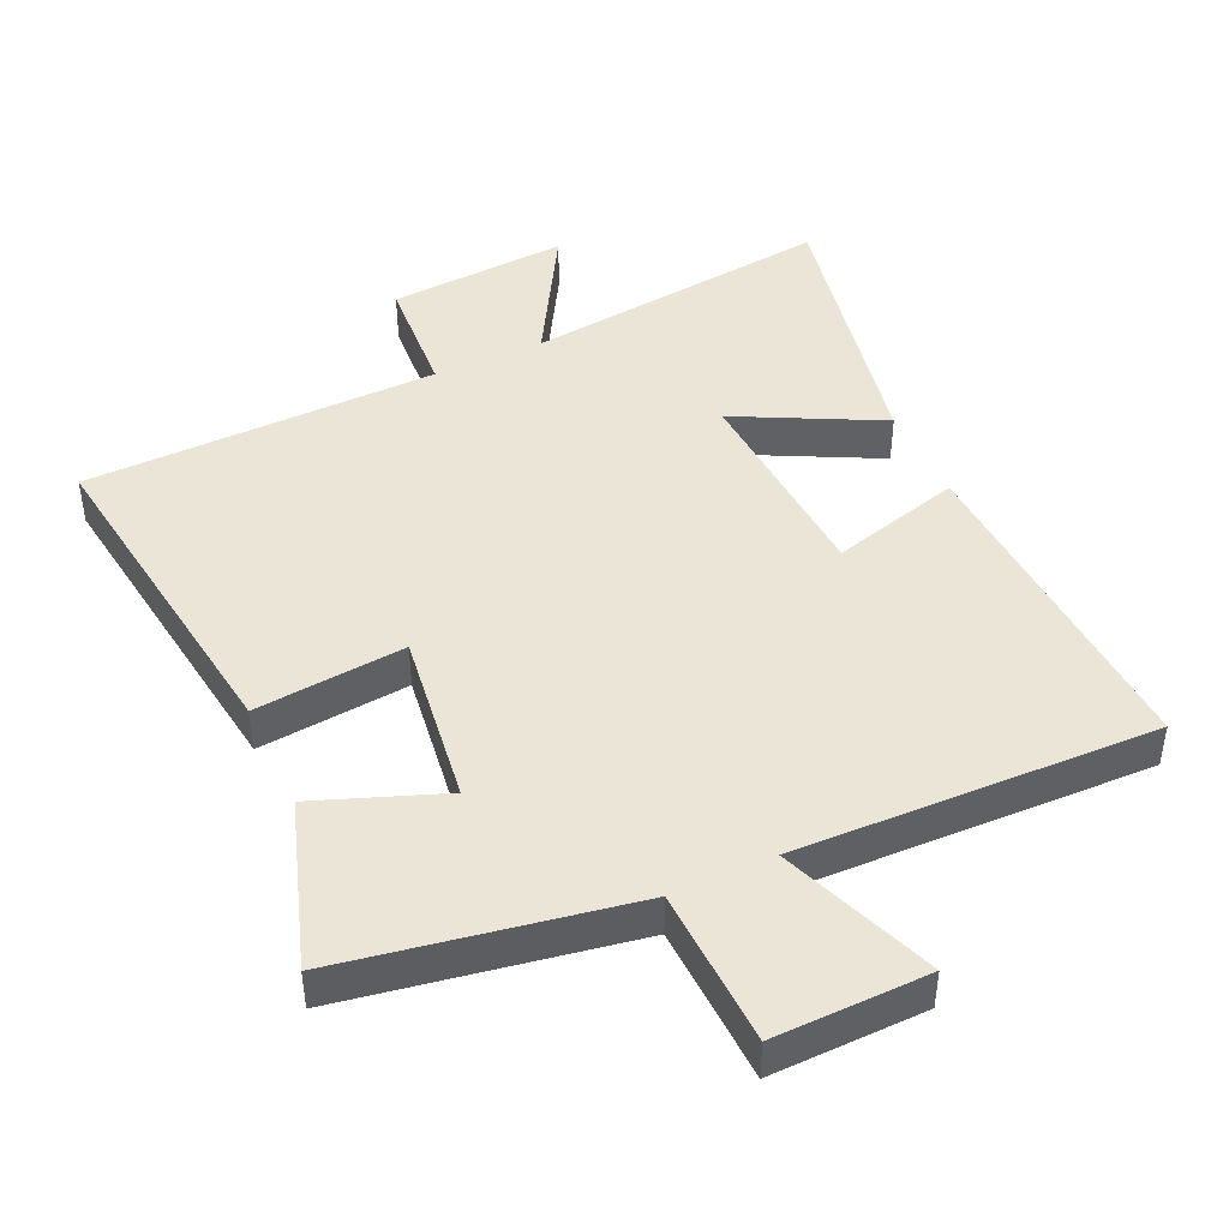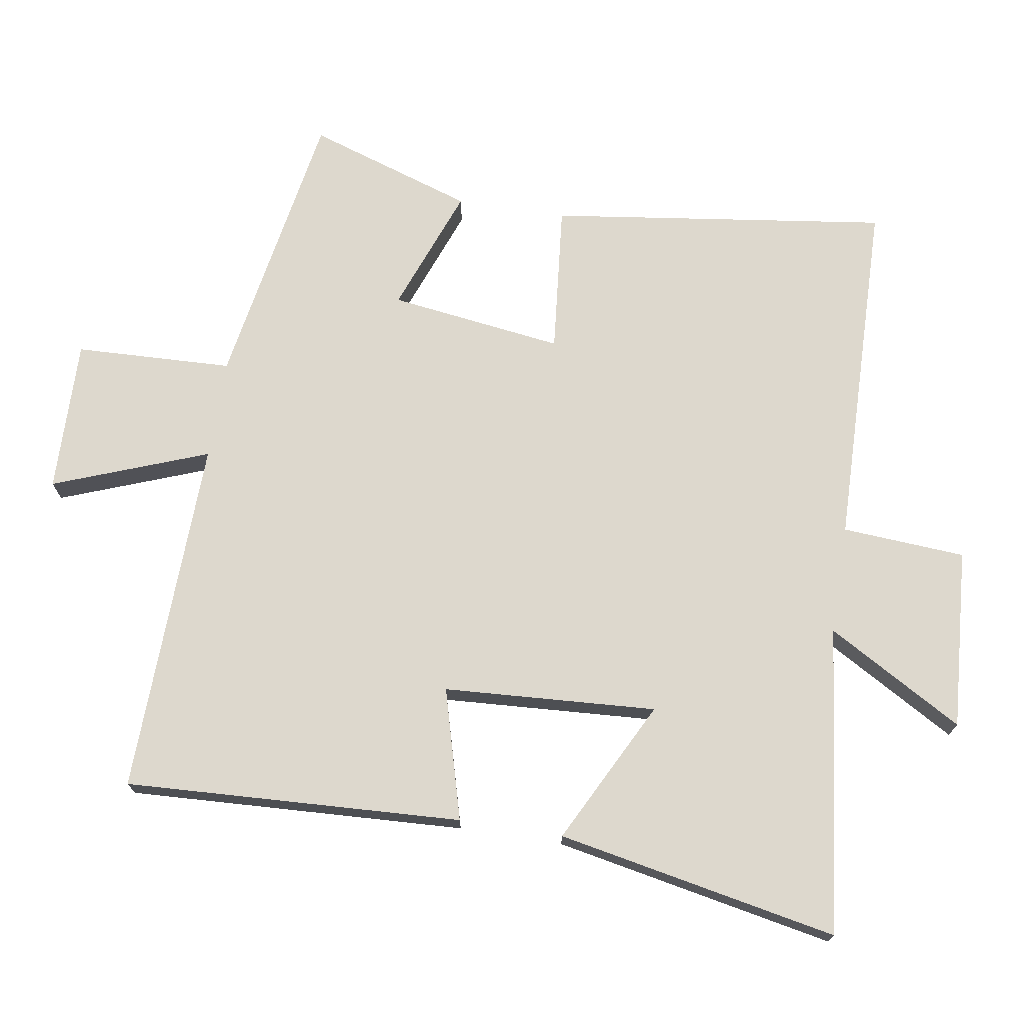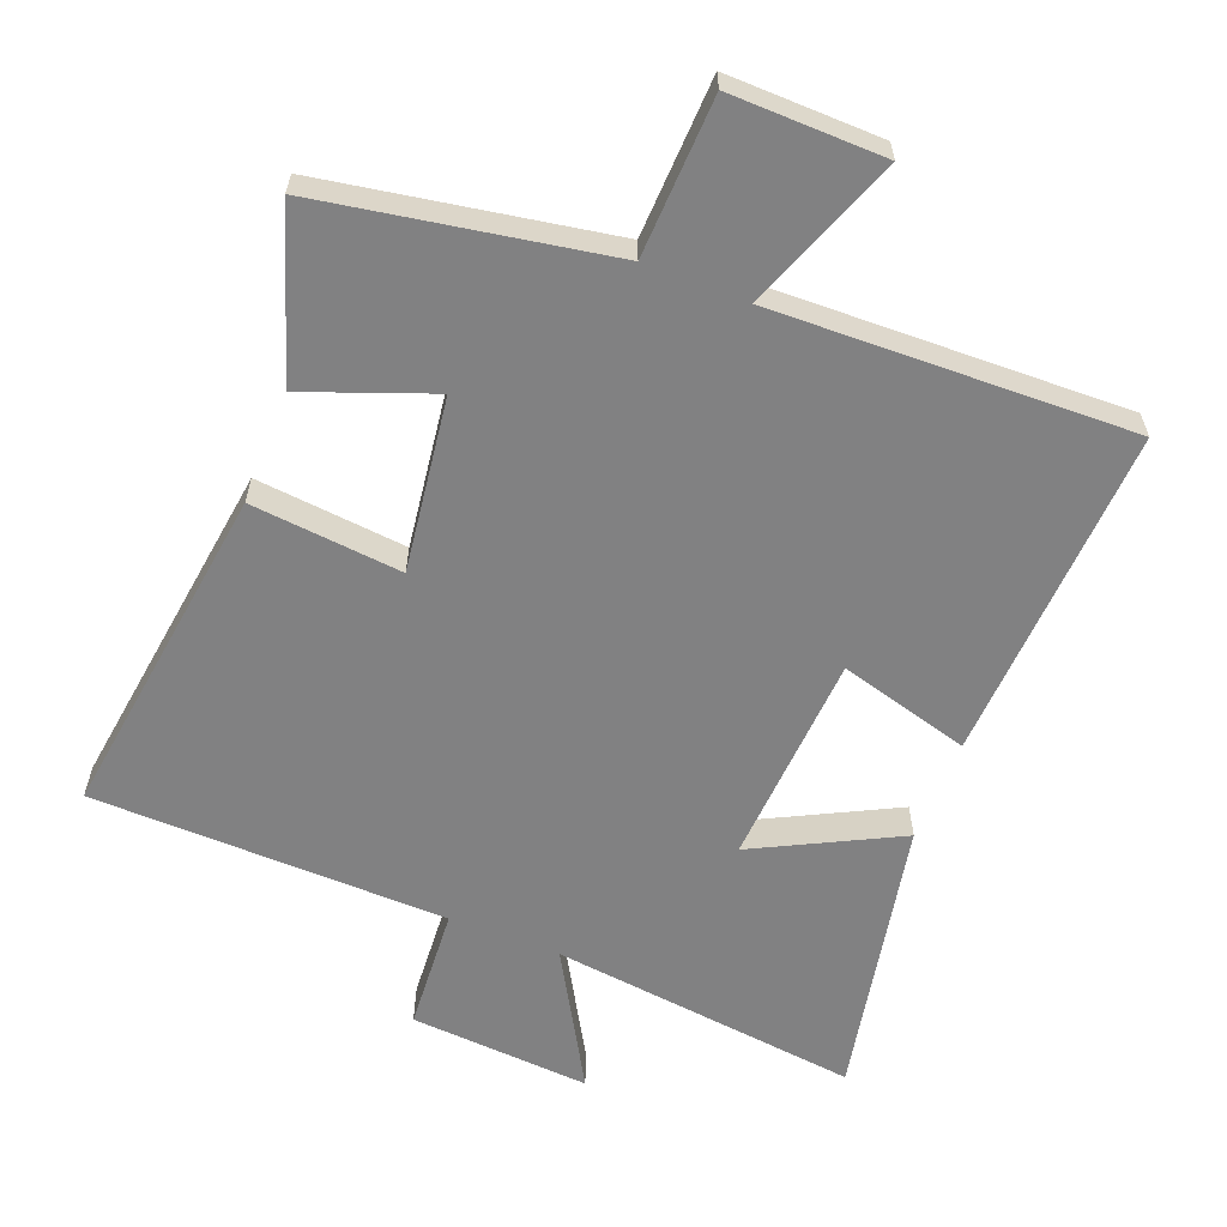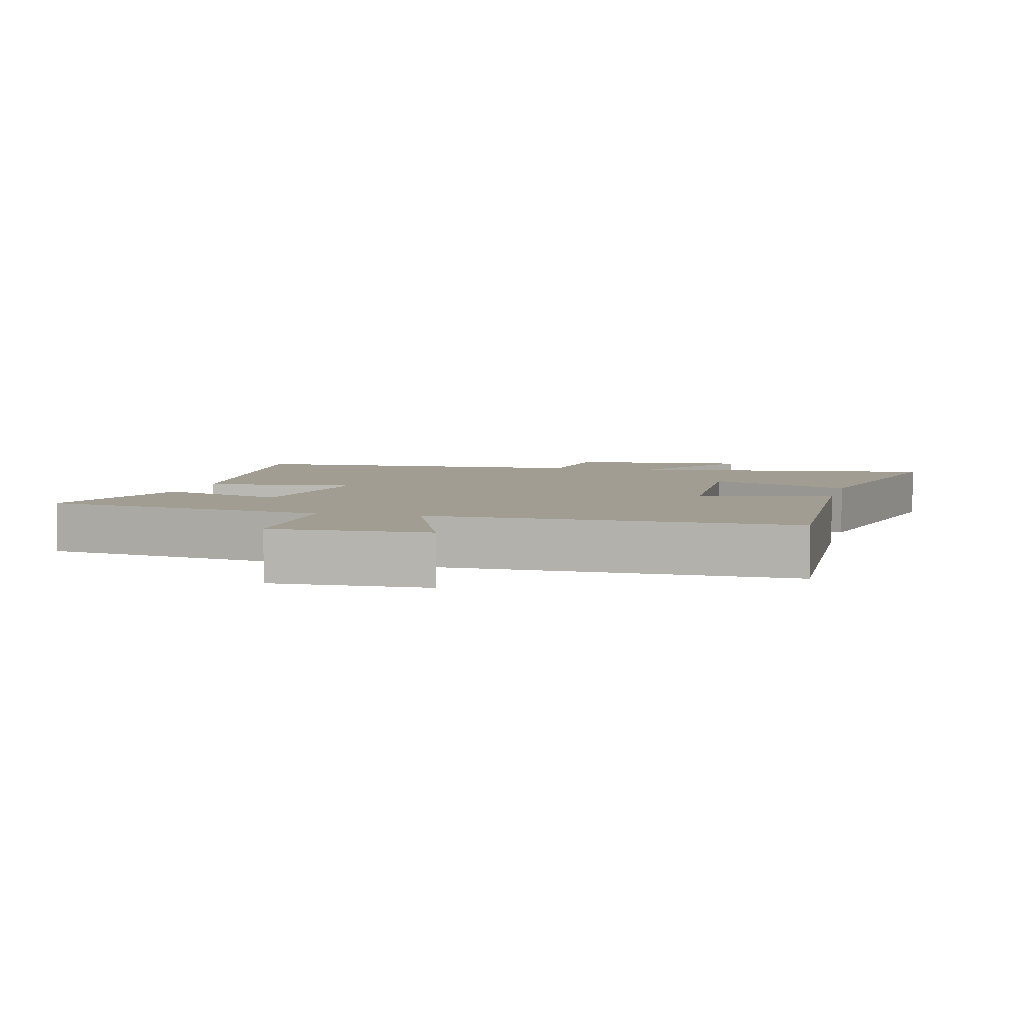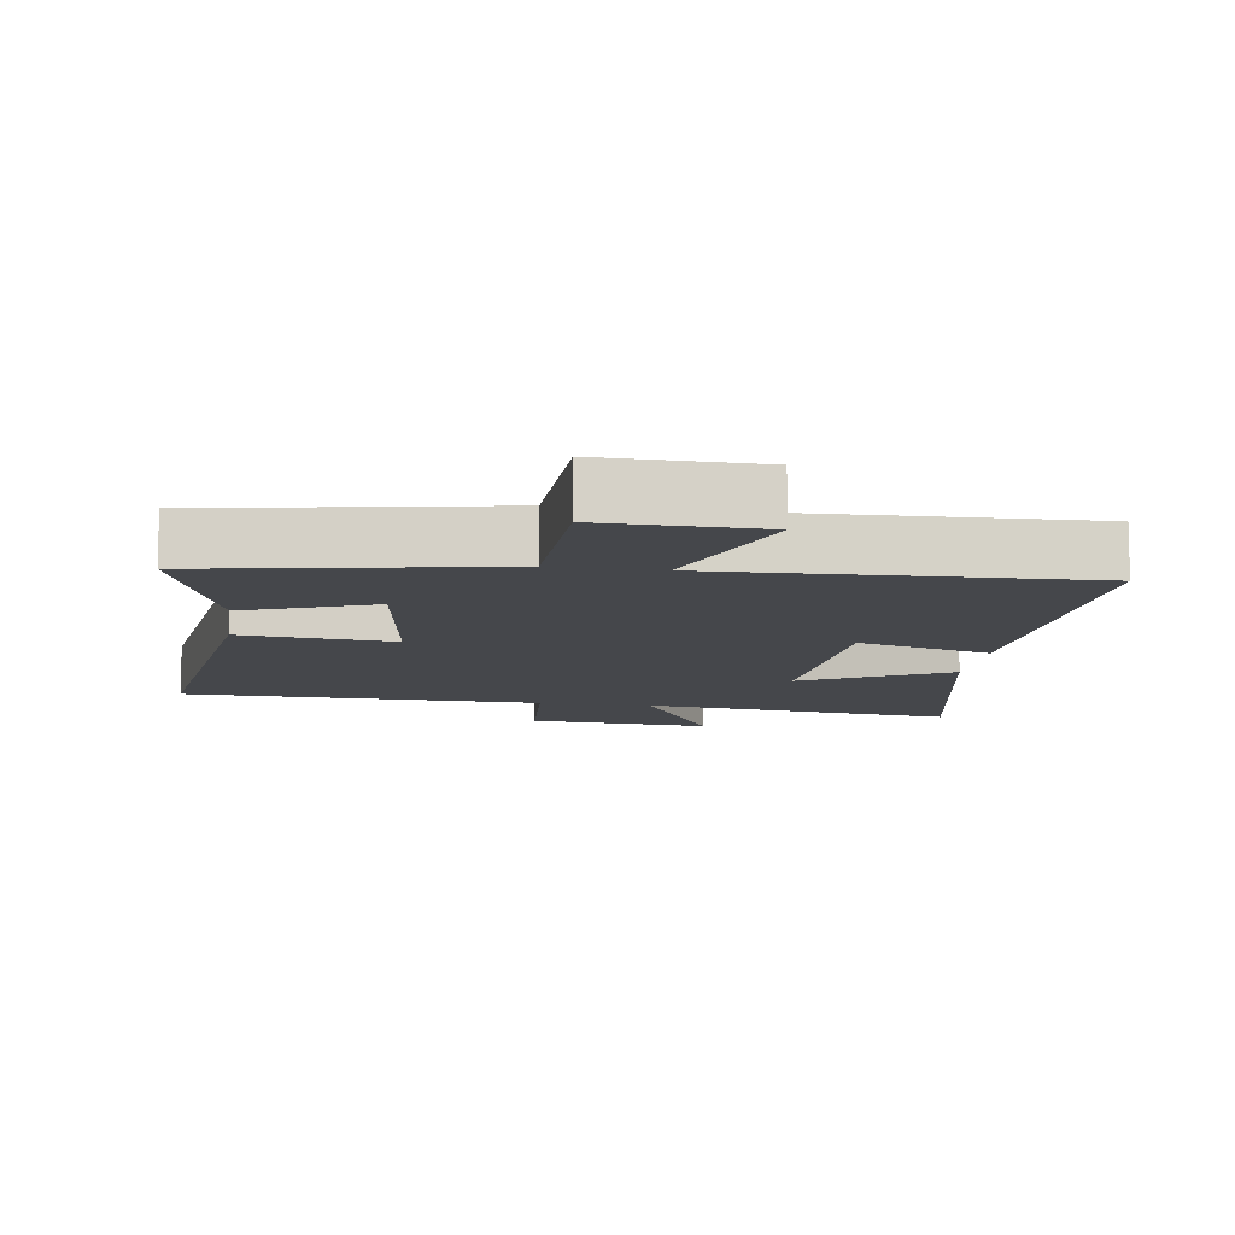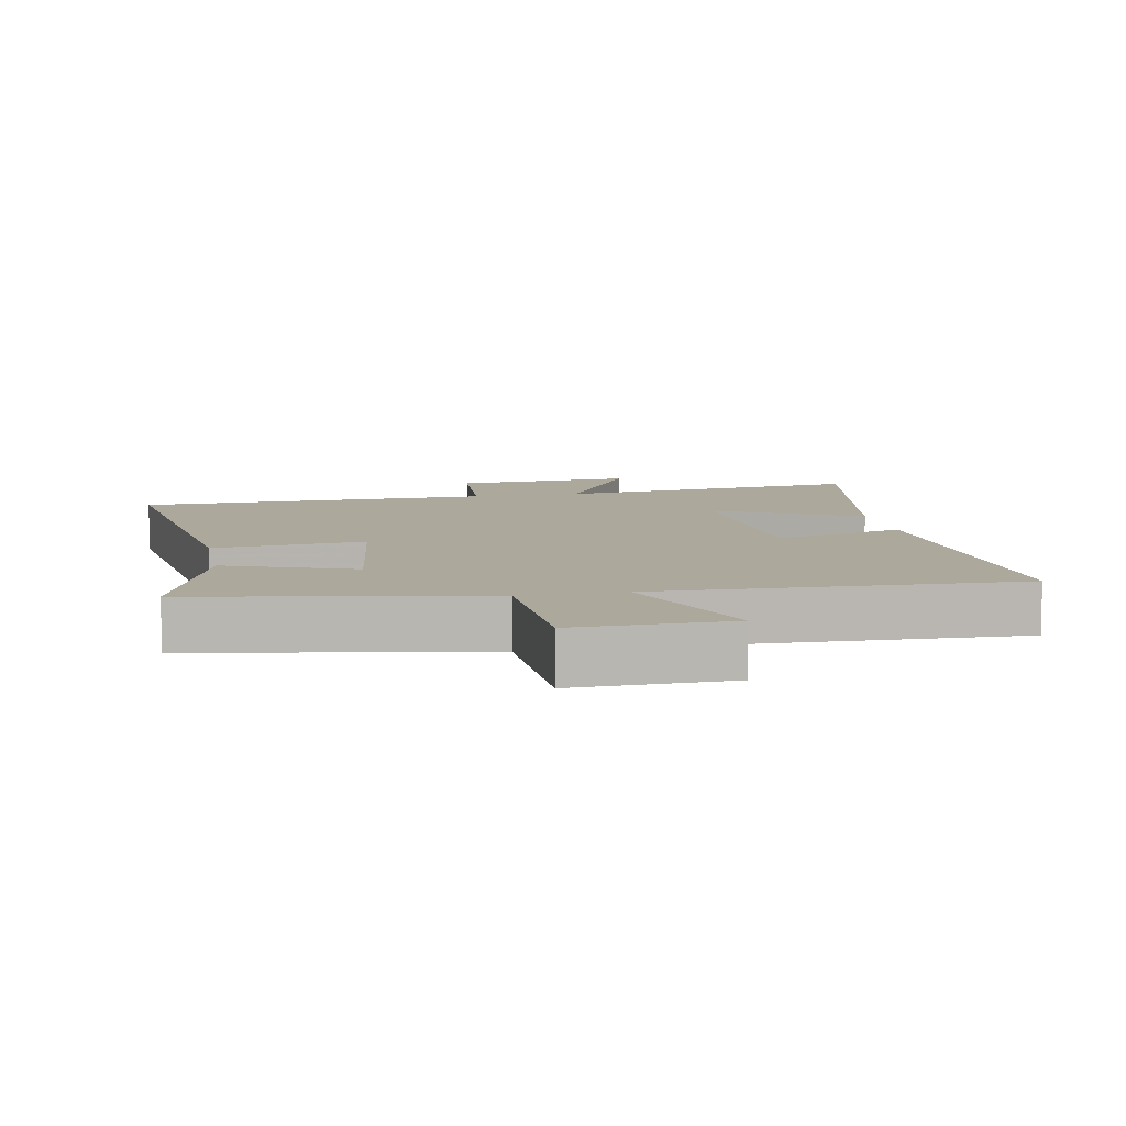
<metadata>
{"format":"obj","ext":"obj","renderer":"f3d","projection":"perspective","resolution":1024,"background":"white","views":[{"elev":44.4,"azim":155.1,"up":"+Y"},{"elev":72.1,"azim":-81.1,"up":"+Y"},{"elev":-60.5,"azim":158.4,"up":"+Y"},{"elev":4.9,"azim":-166.2,"up":"+Y"},{"elev":-10.5,"azim":171.7,"up":"+Y"},{"elev":8.5,"azim":168.8,"up":"+Y"}]}
</metadata>
<code>
v -0.583 0.07 0.553
v -0.124 0.07 0.5
v -0.241 0.07 0.701
v 0.027 0.07 0.683
v 0.04 0.07 0.5
v 0.566 0.07 0.49
v 0.5 0.07 -0.013
v 0.277 0.07 0.008
v 0.313 0.07 -0.25
v 0.5 0.07 -0.179
v 0.582 0.07 -0.425
v 0.159 0.07 -0.5
v 0.151 0.07 -0.734
v -0.077 0.07 -0.73
v 0.009 0.07 -0.5
v -0.523 0.07 -0.517
v -0.5 0.07 -0.017
v -0.306 0.07 -0.07
v -0.288 0.07 0.246
v -0.5 0.07 0.137
v -0.583 0 0.553
v -0.124 0 0.5
v -0.241 0 0.701
v 0.027 0 0.683
v 0.04 0 0.5
v 0.566 0 0.49
v 0.5 0 -0.013
v 0.277 0 0.008
v 0.313 0 -0.25
v 0.5 0 -0.179
v 0.582 0 -0.425
v 0.159 0 -0.5
v 0.151 0 -0.734
v -0.077 0 -0.73
v 0.009 0 -0.5
v -0.523 0 -0.517
v -0.5 0 -0.017
v -0.306 0 -0.07
v -0.288 0 0.246
v -0.5 0 0.137
f 19 20 1 2
f 18 19 2
f 15 16 17 18
f 15 18 2
f 12 13 14 15
f 11 12 15
f 10 11 15
f 9 10 15
f 8 9 15 2
f 7 8 2
f 6 7 2
f 5 6 2
f 2 3 4 5
f 22 21 40 39
f 22 39 38
f 38 37 36 35
f 22 38 35
f 35 34 33 32
f 35 32 31
f 35 31 30
f 35 30 29
f 22 35 29 28
f 22 28 27
f 22 27 26
f 22 26 25
f 25 24 23 22
f 1 21 22 2
f 2 22 23 3
f 3 23 24 4
f 4 24 25 5
f 5 25 26 6
f 6 26 27 7
f 7 27 28 8
f 8 28 29 9
f 9 29 30 10
f 10 30 31 11
f 11 31 32 12
f 12 32 33 13
f 13 33 34 14
f 14 34 35 15
f 15 35 36 16
f 16 36 37 17
f 17 37 38 18
f 18 38 39 19
f 19 39 40 20
f 20 40 21 1

</code>
